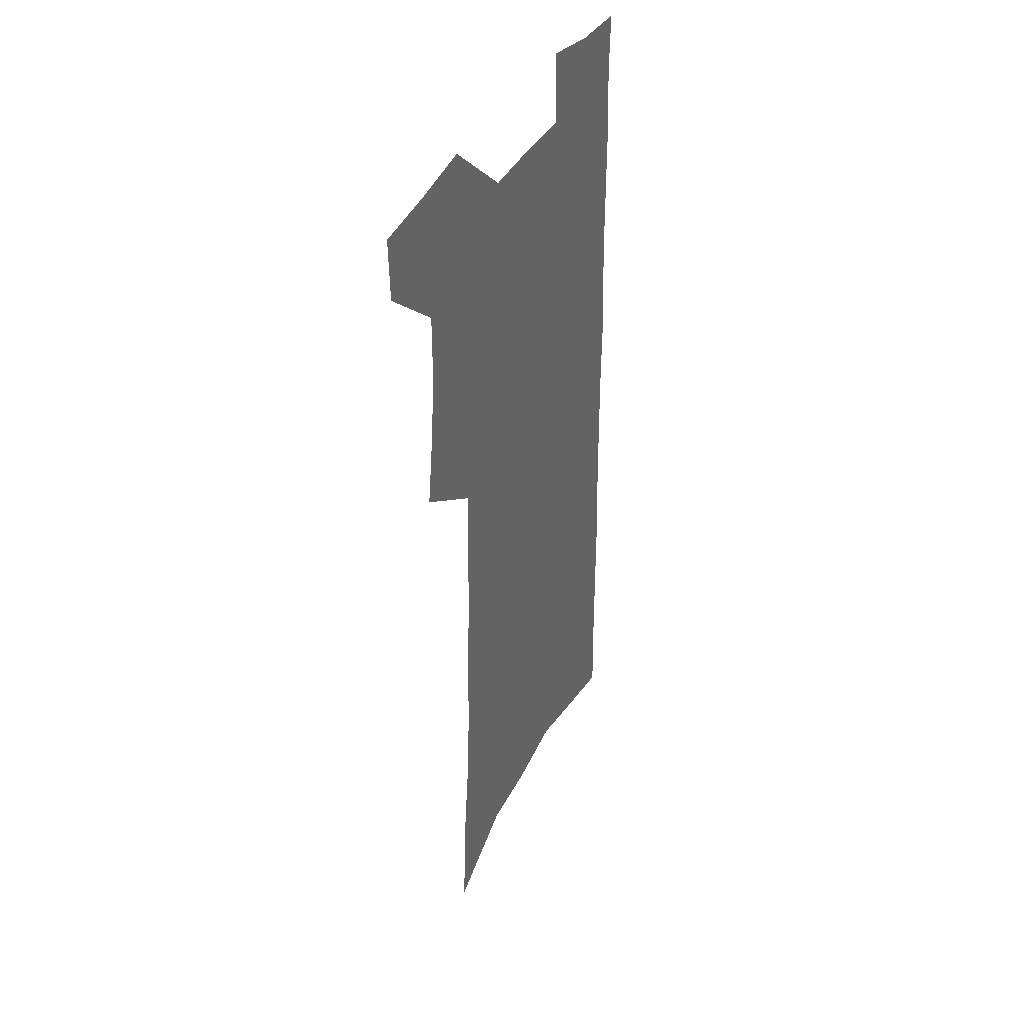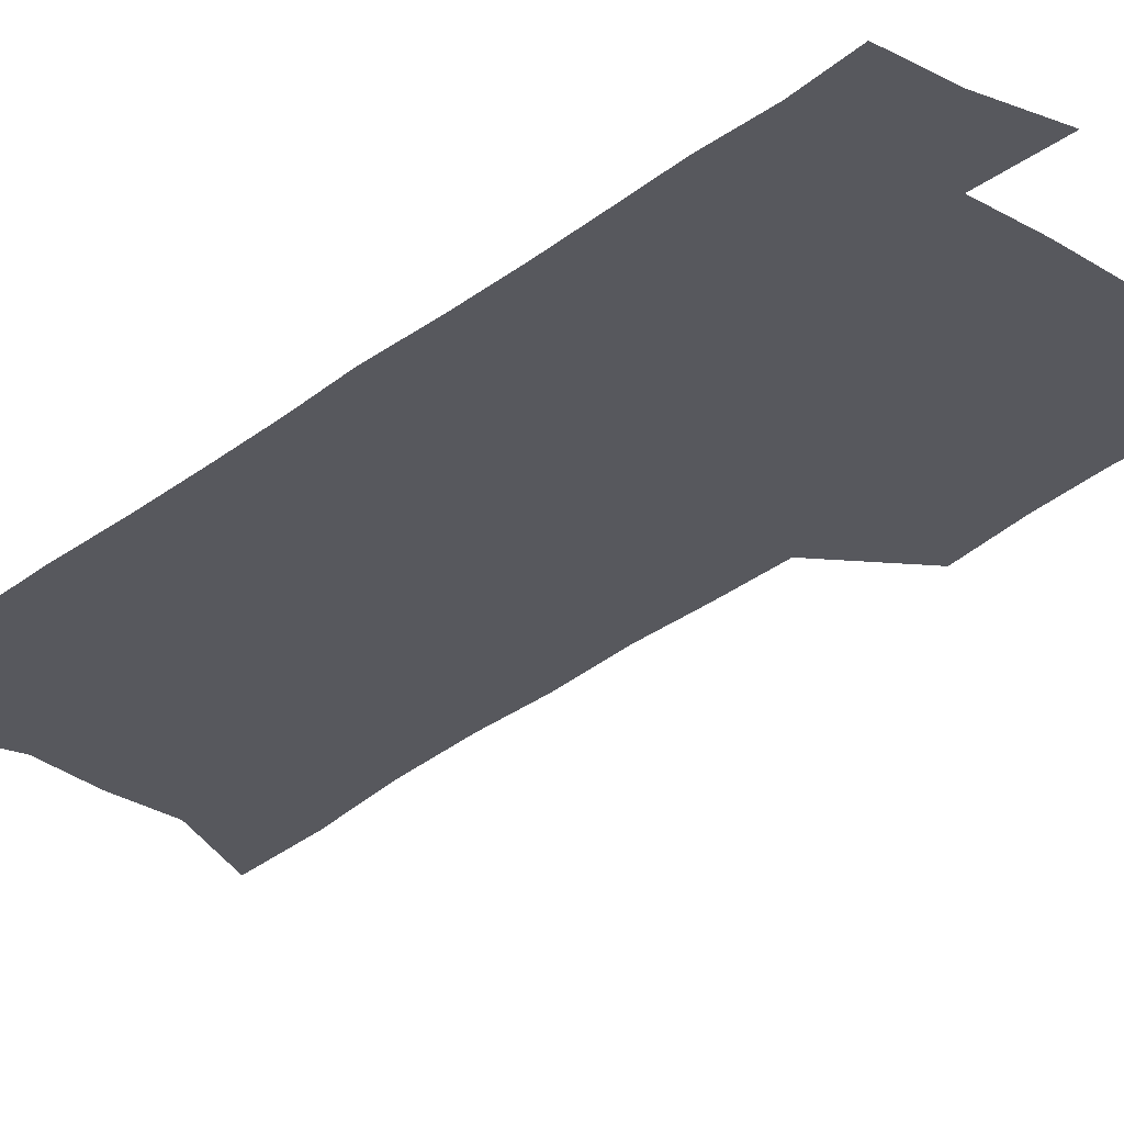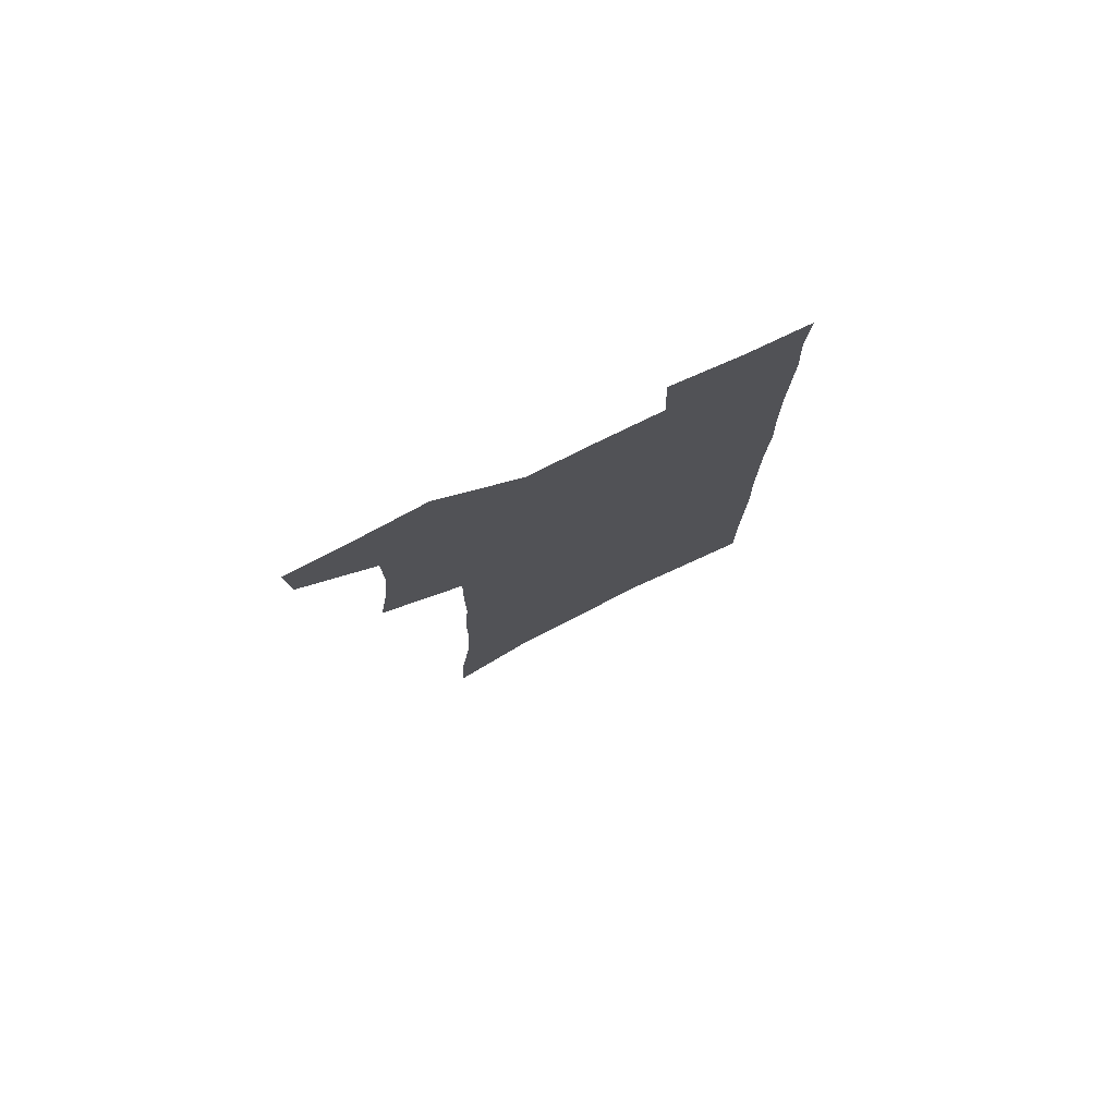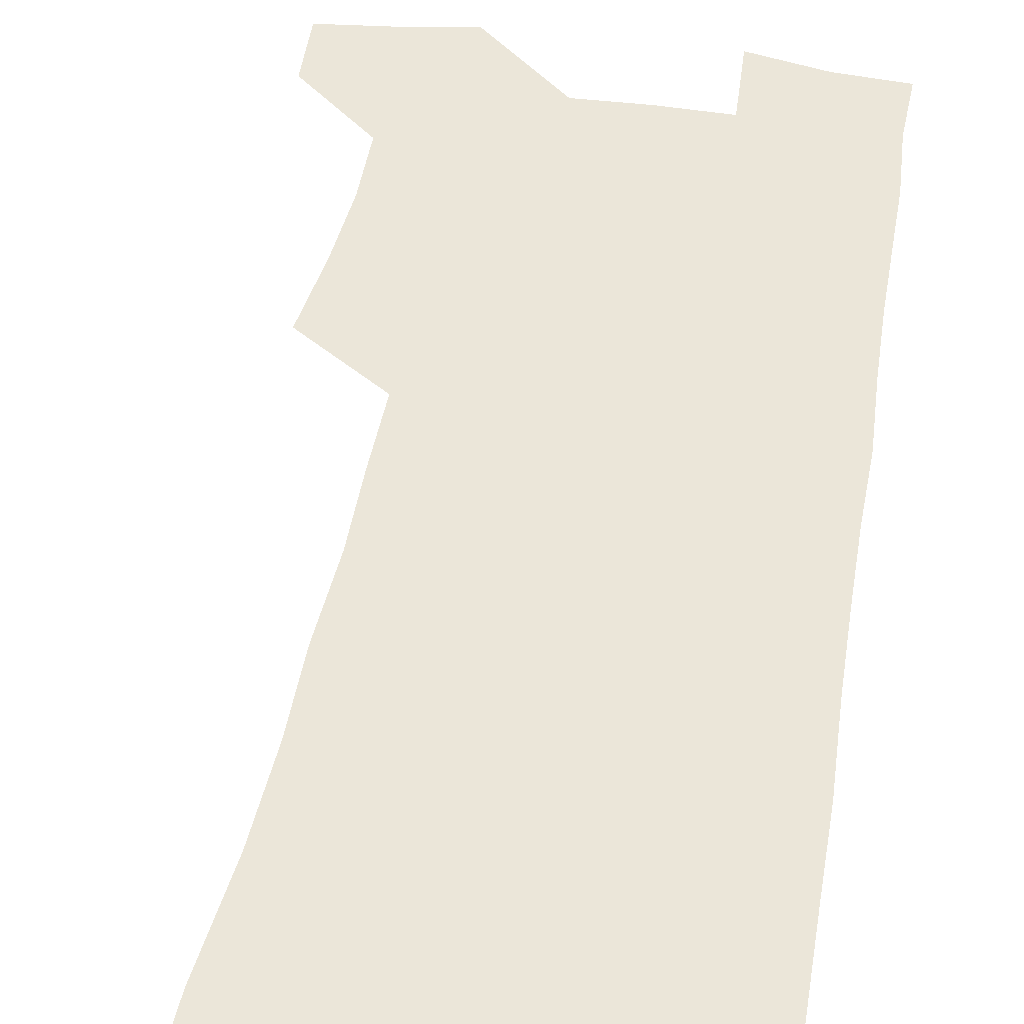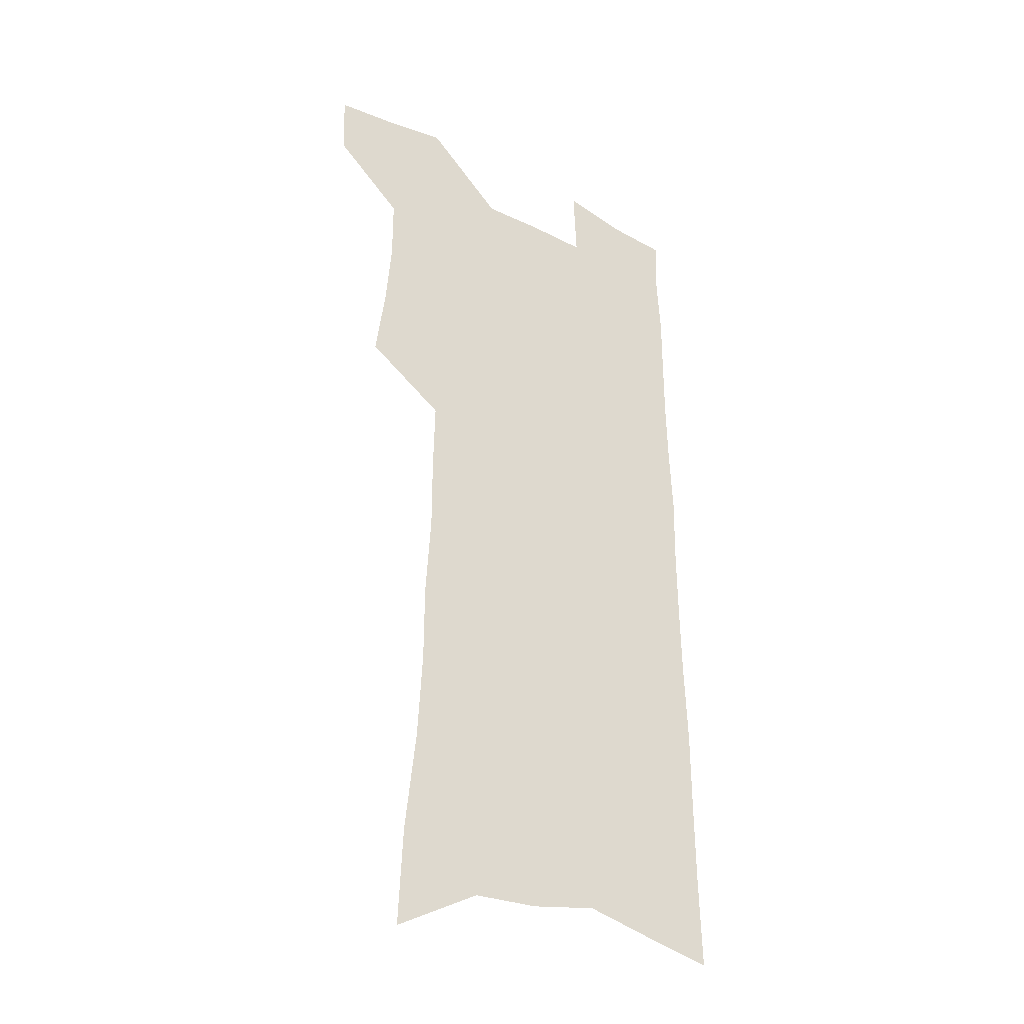
<metadata>
{"format":"obj","ext":"obj","renderer":"f3d","projection":"perspective","resolution":1024,"background":"white","views":[{"elev":40.0,"azim":-63.4,"up":"+Y"},{"elev":-28.9,"azim":139.4,"up":"+Z"},{"elev":79.5,"azim":-26.0,"up":"+Y"},{"elev":47.1,"azim":9.7,"up":"+Z"},{"elev":-33.5,"azim":-34.7,"up":"+Y"}]}
</metadata>
<code>
v 489.4 530.4 0
v 488.5 557.1 0
v 512.4 417.1 0
v 516.6 448.4 0
v 519 477.5 0
v 518.9 504.8 0
v 520.2 531.7 0
v 515.6 560.2 0
v 534.4 142.7 0
v 536.2 183.9 0
v 540.9 227.2 0
v 542.9 264.3 0
v 543 297.3 0
v 545.2 332.6 0
v 545.1 363.7 0
v 545.8 394.6 0
v 547.8 425 0
v 548.5 453.1 0
v 549.4 480.4 0
v 551.2 507.1 0
v 547.9 533.9 0
v 542.3 564.7 0
v 571.2 163.6 0
v 573.5 205.3 0
v 574.3 241.9 0
v 574.4 275.3 0
v 573.5 306.3 0
v 575.3 340.7 0
v 576.2 372 0
v 576.8 401.4 0
v 576.7 428.8 0
v 577.6 456.5 0
v 577.3 482.4 0
v 577.4 508.2 0
v 576.3 534.2 0
v 600.1 165.6 0
v 602.5 214.3 0
v 602.5 248.3 0
v 602.1 280 0
v 602.6 314 0
v 602.8 345.1 0
v 603 375.1 0
v 603.1 403.3 0
v 603.4 431.1 0
v 603.6 457.7 0
v 603.8 483.6 0
v 603.5 508.7 0
v 602.7 535.3 0
v 629.4 171.5 0
v 629.3 213.6 0
v 629.4 248.1 0
v 629 282.6 0
v 629.1 313.2 0
v 628.8 345.9 0
v 628.8 375.3 0
v 628.9 403.4 0
v 629 430.8 0
v 629.1 457.6 0
v 629.2 483.5 0
v 629.3 509 0
v 629.4 534.9 0
v 628.1 566.7 0
v 658.7 165.3 0
v 656.9 209.8 0
v 657.7 242.3 0
v 656.3 278.9 0
v 655.7 311.7 0
v 655.5 342.9 0
v 655.1 373 0
v 655 401.7 0
v 655.1 429.4 0
v 655.2 456.4 0
v 655.1 482.9 0
v 654.6 508.8 0
v 655.6 533.8 0
v 656.8 561 0
v 688.6 159.4 0
v 687.7 198.8 0
v 687.4 234.3 0
v 687.3 268.4 0
v 686 303 0
v 685.4 335.2 0
v 685.1 366 0
v 685.6 395.1 0
v 684.2 425 0
v 683.5 453.4 0
v 683.5 480.5 0
v 683.6 507.1 0
v 682 533.8 0
v 683 559.5 0
f 6 7 1
f 1 7 2
f 7 8 2
f 16 17 3
f 3 17 4
f 17 18 4
f 4 18 5
f 18 19 5
f 5 19 6
f 19 20 6
f 6 20 7
f 20 21 7
f 7 21 8
f 21 22 8
f 9 23 10
f 23 24 10
f 10 24 11
f 24 25 11
f 11 25 12
f 25 26 12
f 12 26 13
f 26 27 13
f 13 27 14
f 27 28 14
f 14 28 15
f 28 29 15
f 15 29 16
f 29 30 16
f 16 30 17
f 30 31 17
f 17 31 18
f 31 32 18
f 18 32 19
f 32 33 19
f 19 33 20
f 33 34 20
f 20 34 21
f 34 35 21
f 21 35 22
f 23 36 24
f 36 37 24
f 24 37 25
f 37 38 25
f 25 38 26
f 38 39 26
f 26 39 27
f 39 40 27
f 27 40 28
f 40 41 28
f 28 41 29
f 41 42 29
f 29 42 30
f 42 43 30
f 30 43 31
f 43 44 31
f 31 44 32
f 44 45 32
f 32 45 33
f 45 46 33
f 33 46 34
f 46 47 34
f 34 47 35
f 47 48 35
f 36 49 37
f 49 50 37
f 37 50 38
f 50 51 38
f 38 51 39
f 51 52 39
f 39 52 40
f 52 53 40
f 40 53 41
f 53 54 41
f 41 54 42
f 54 55 42
f 42 55 43
f 55 56 43
f 43 56 44
f 56 57 44
f 44 57 45
f 57 58 45
f 45 58 46
f 58 59 46
f 46 59 47
f 59 60 47
f 47 60 48
f 60 61 48
f 49 63 50
f 63 64 50
f 50 64 51
f 64 65 51
f 51 65 52
f 65 66 52
f 52 66 53
f 66 67 53
f 53 67 54
f 67 68 54
f 54 68 55
f 68 69 55
f 55 69 56
f 69 70 56
f 56 70 57
f 70 71 57
f 57 71 58
f 71 72 58
f 58 72 59
f 72 73 59
f 59 73 60
f 73 74 60
f 60 74 61
f 74 75 61
f 61 75 62
f 75 76 62
f 63 77 64
f 77 78 64
f 64 78 65
f 78 79 65
f 65 79 66
f 79 80 66
f 66 80 67
f 80 81 67
f 67 81 68
f 81 82 68
f 68 82 69
f 82 83 69
f 69 83 70
f 83 84 70
f 70 84 71
f 84 85 71
f 71 85 72
f 85 86 72
f 72 86 73
f 86 87 73
f 73 87 74
f 87 88 74
f 74 88 75
f 88 89 75
f 75 89 76
f 89 90 76

</code>
